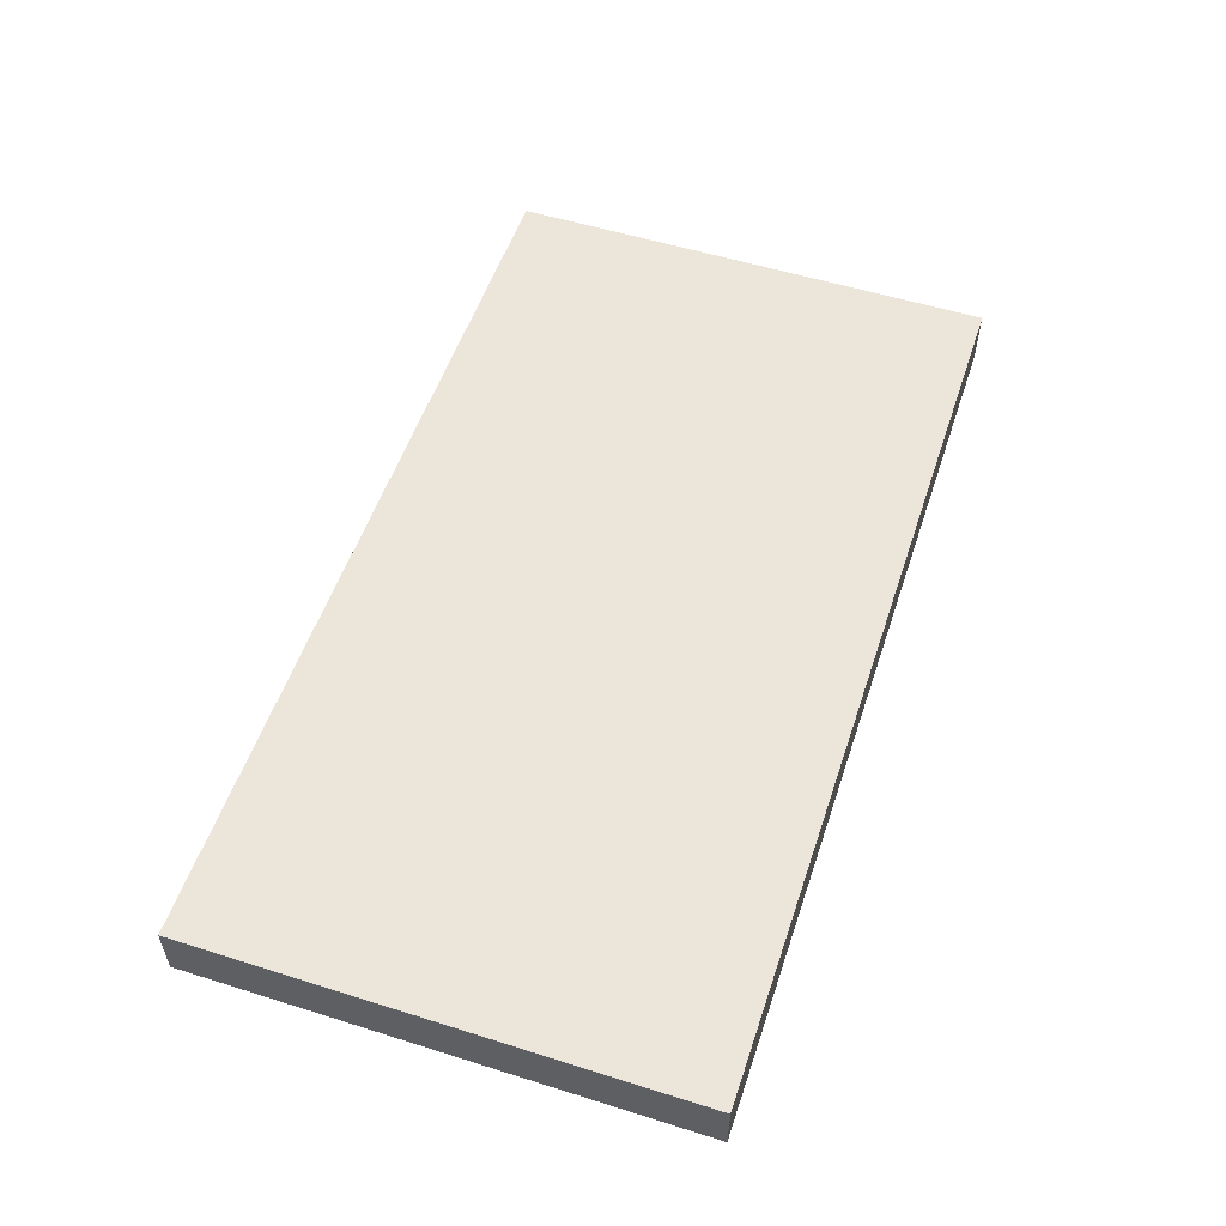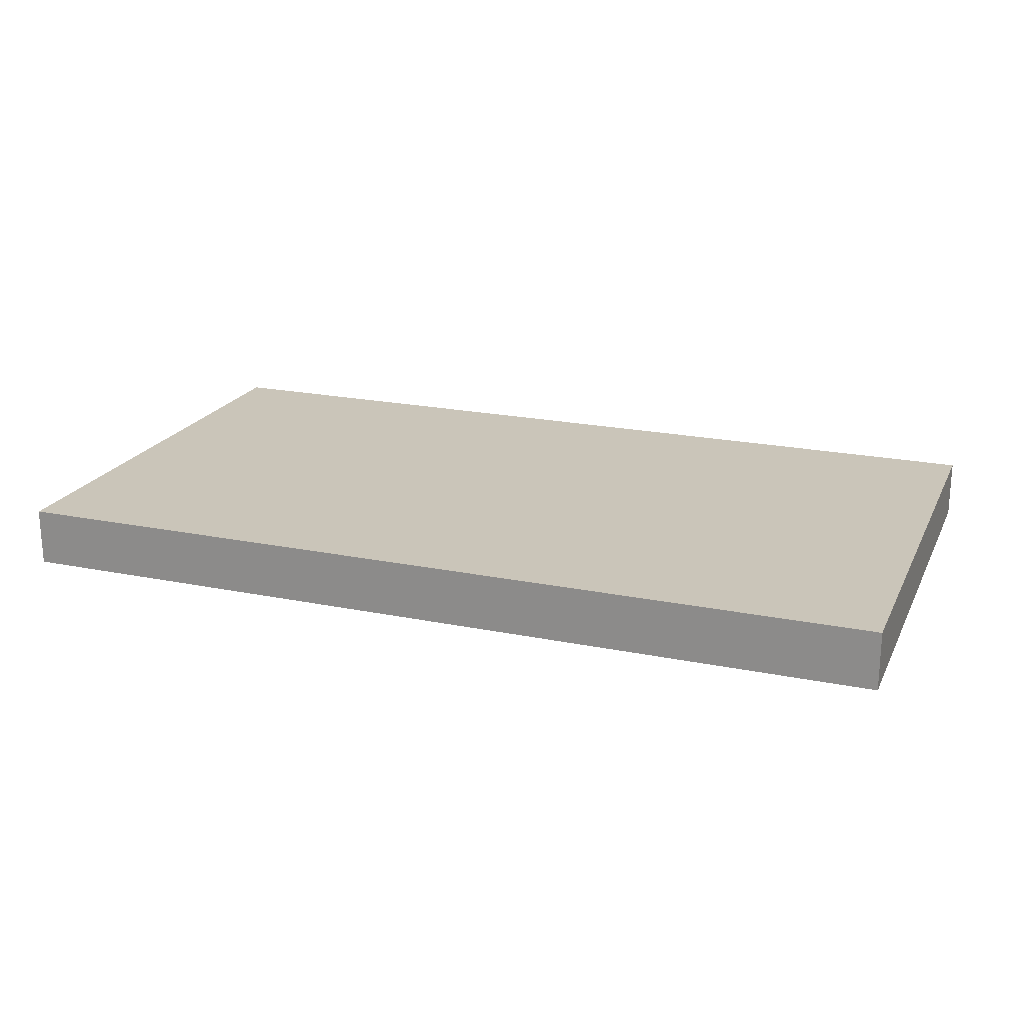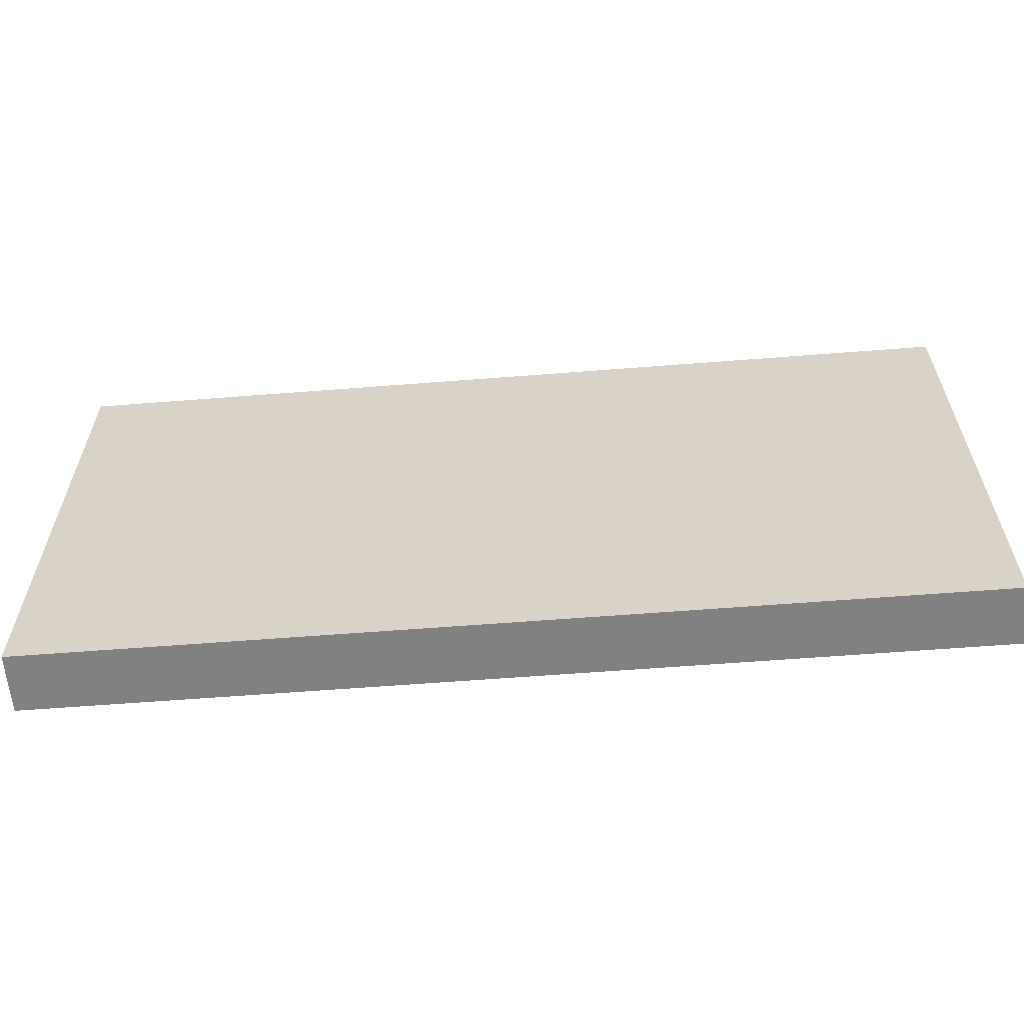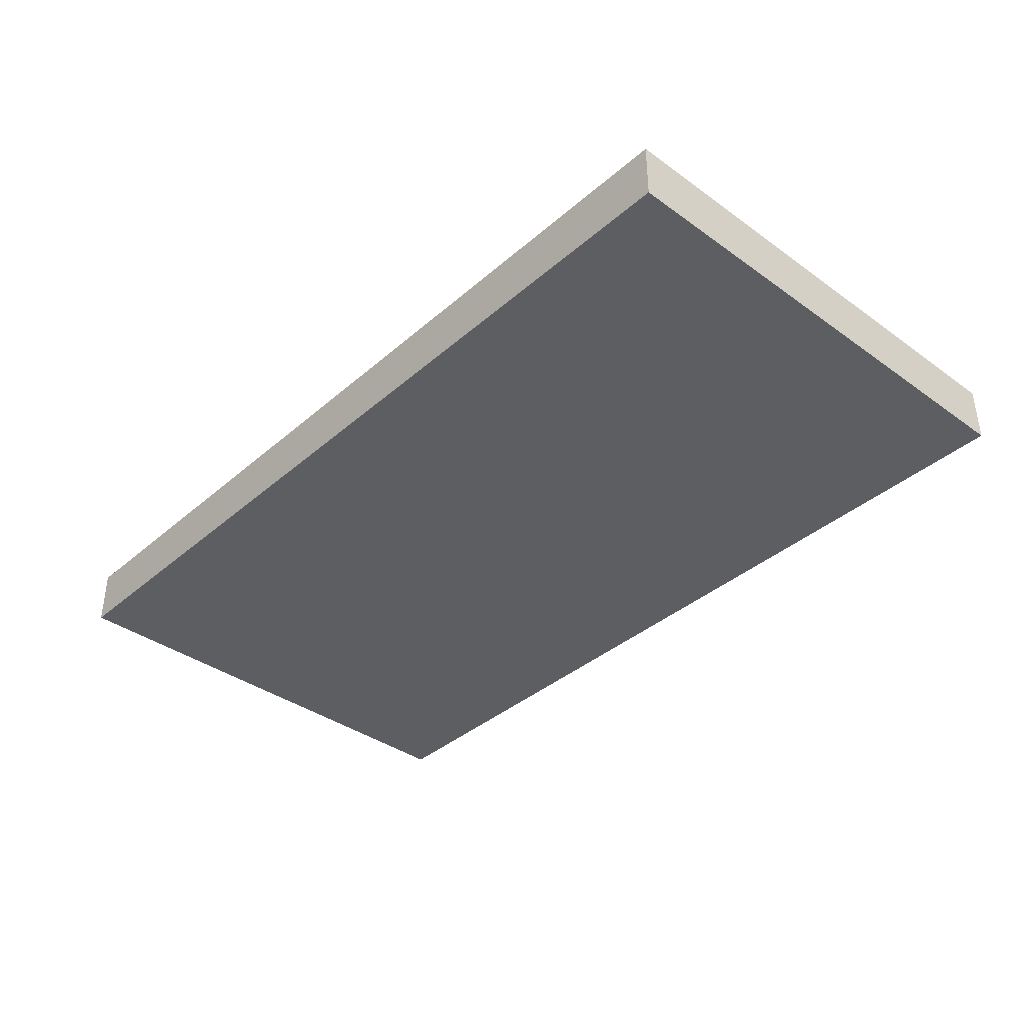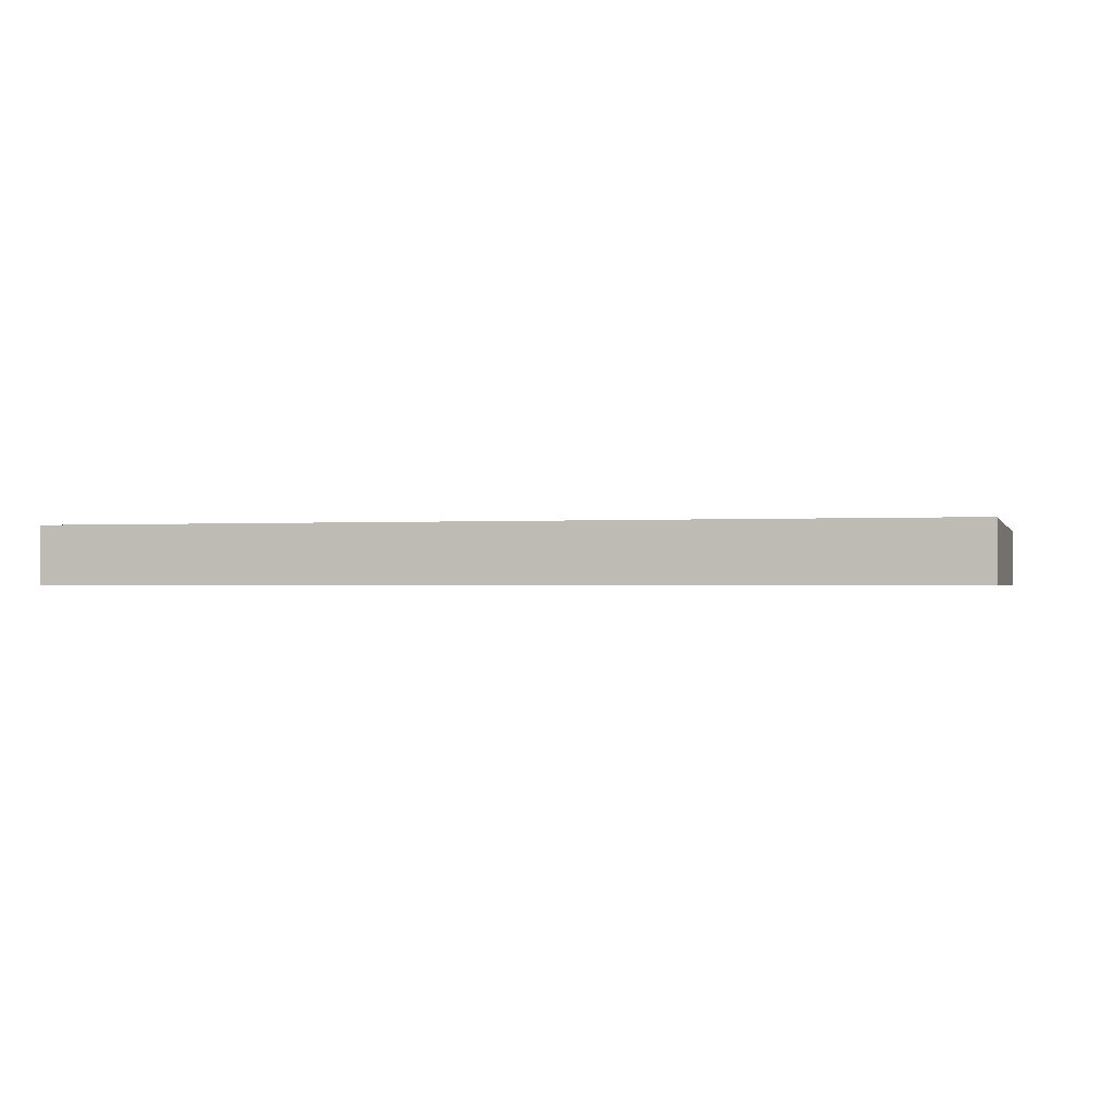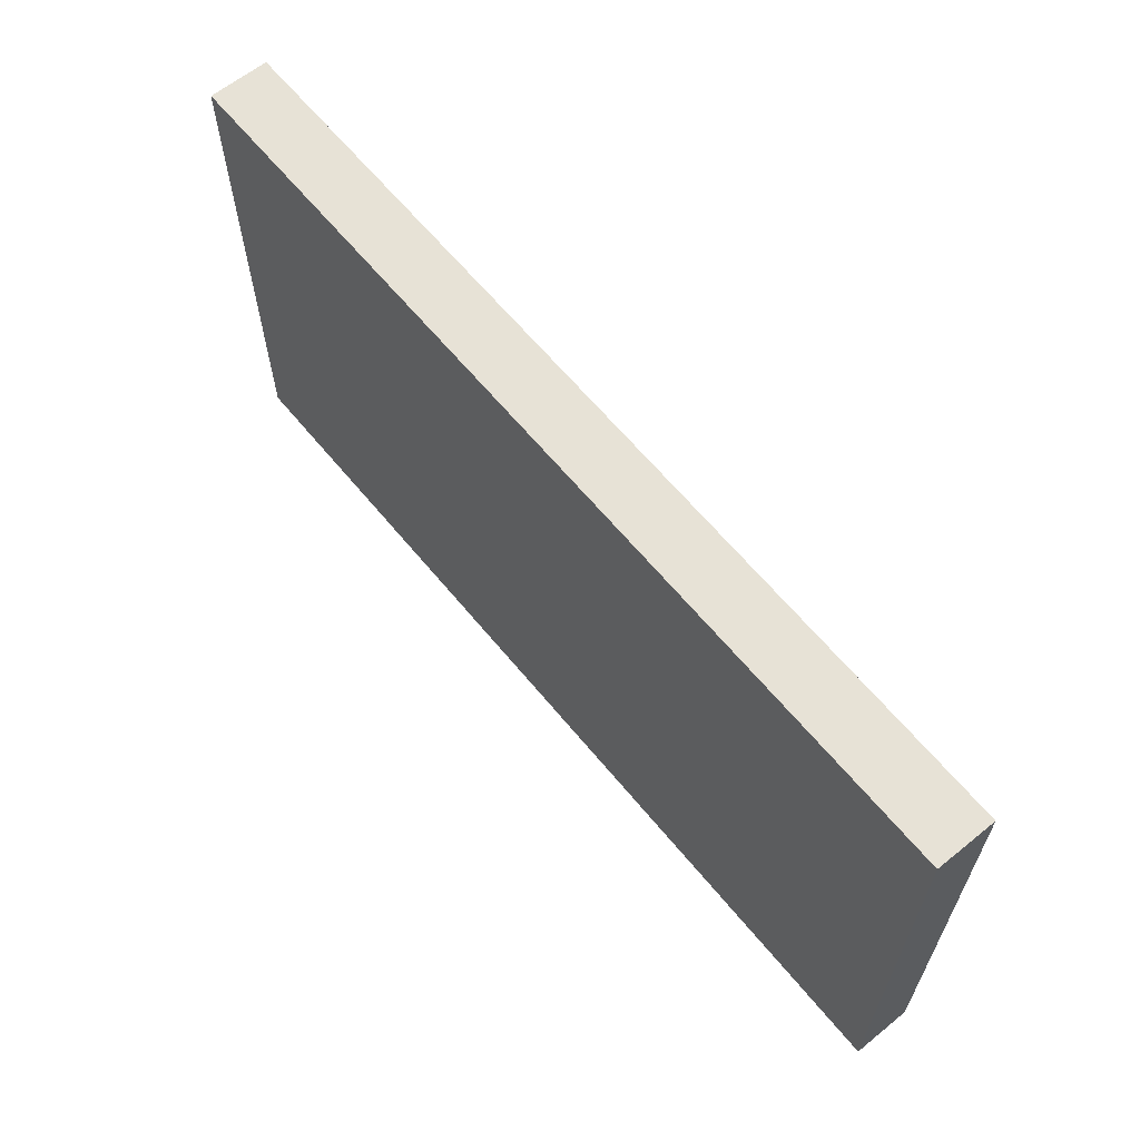
<metadata>
{"format":"obj","ext":"obj","renderer":"f3d","projection":"perspective","resolution":1024,"background":"white","views":[{"elev":54.3,"azim":108.4,"up":"+Z"},{"elev":20.7,"azim":20.3,"up":"+Z"},{"elev":-60.4,"azim":4.6,"up":"+Y"},{"elev":-37.9,"azim":-132.4,"up":"+Z"},{"elev":-0.8,"azim":-165.2,"up":"+Z"},{"elev":62.9,"azim":-129.3,"up":"+Y"}]}
</metadata>
<code>
o CatCube - 31x17x2
v 15.5 8.5 -1
v 15.5 -8.5 -1
v 15.5 8.5 1
v 15.5 -8.5 1
v -15.5 8.5 -1
v -15.5 -8.5 -1
v -15.5 8.5 1
v -15.5 -8.5 1
f 1 5 7 3
f 4 3 7 8
f 8 7 5 6
f 6 2 4 8
f 2 1 3 4
f 6 5 1 2

</code>
